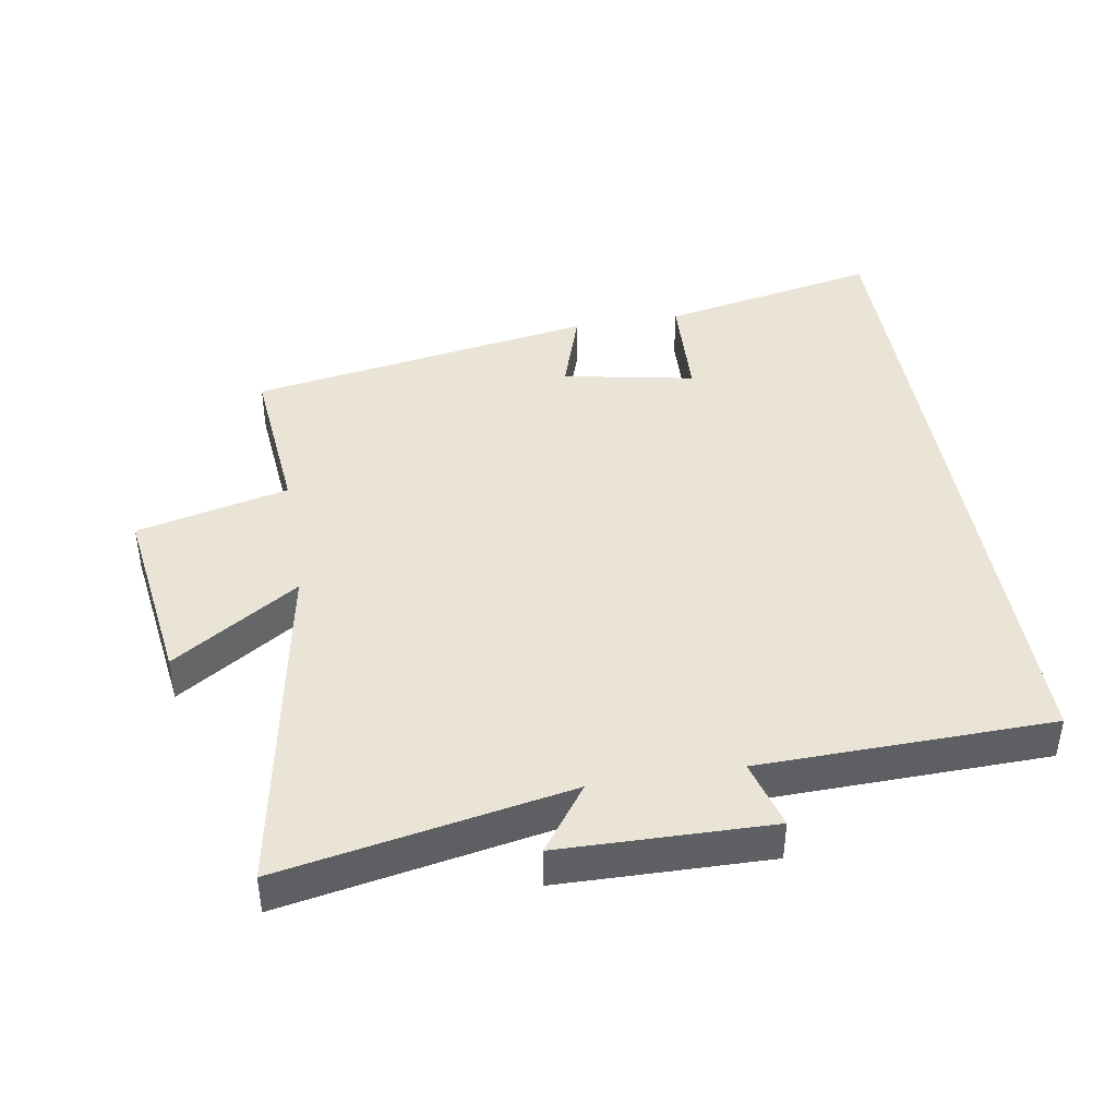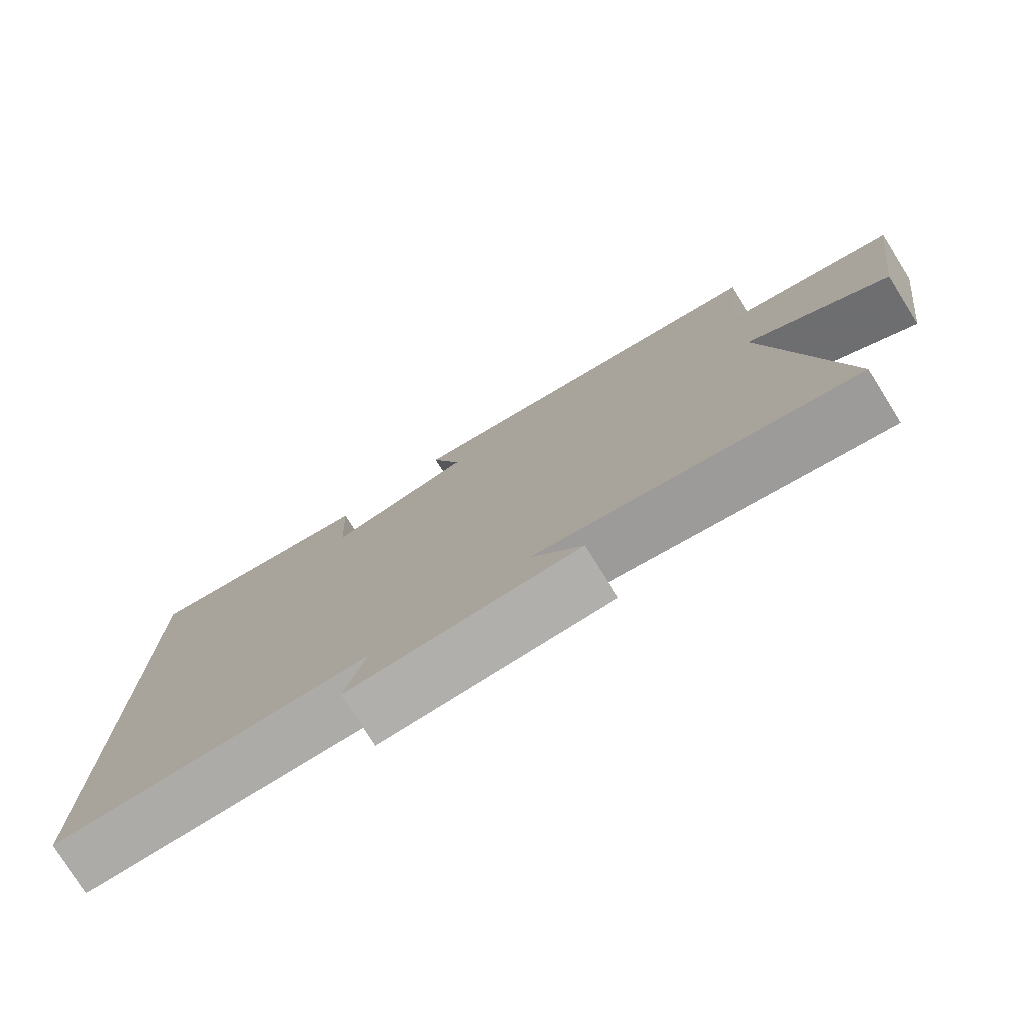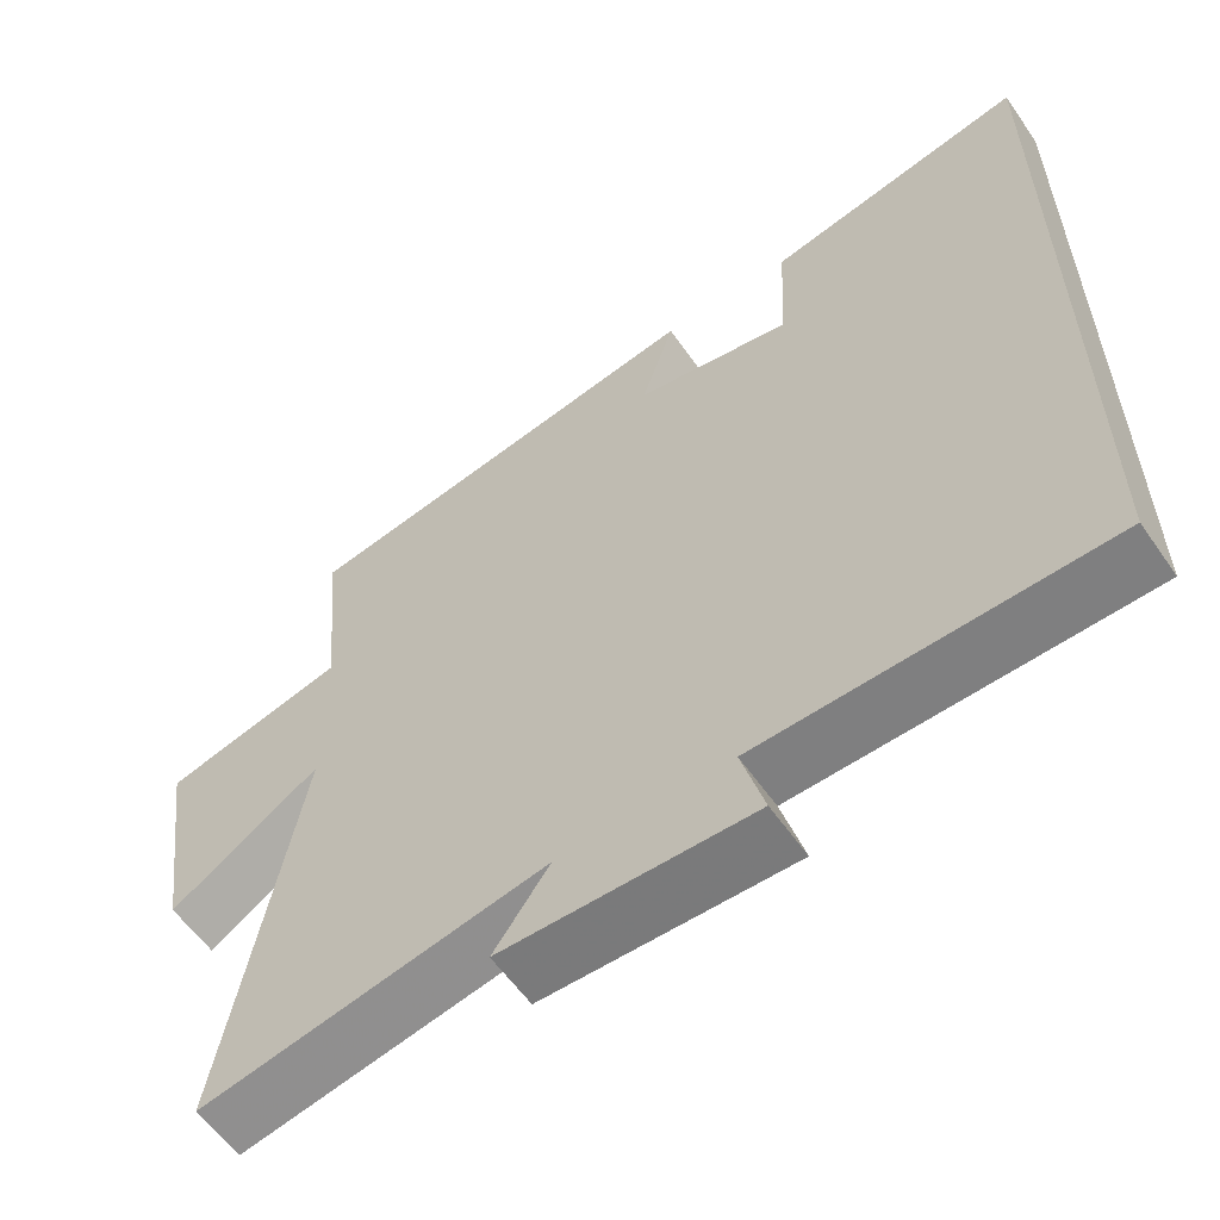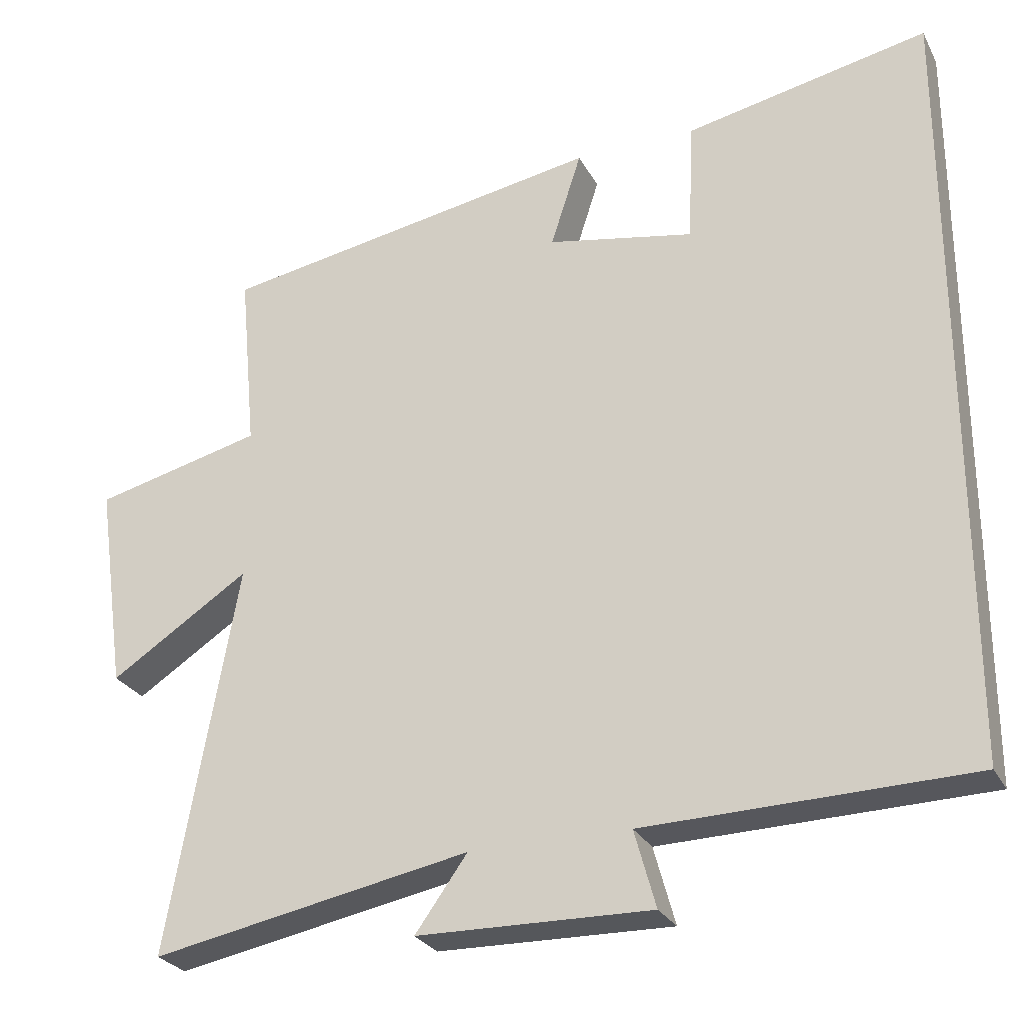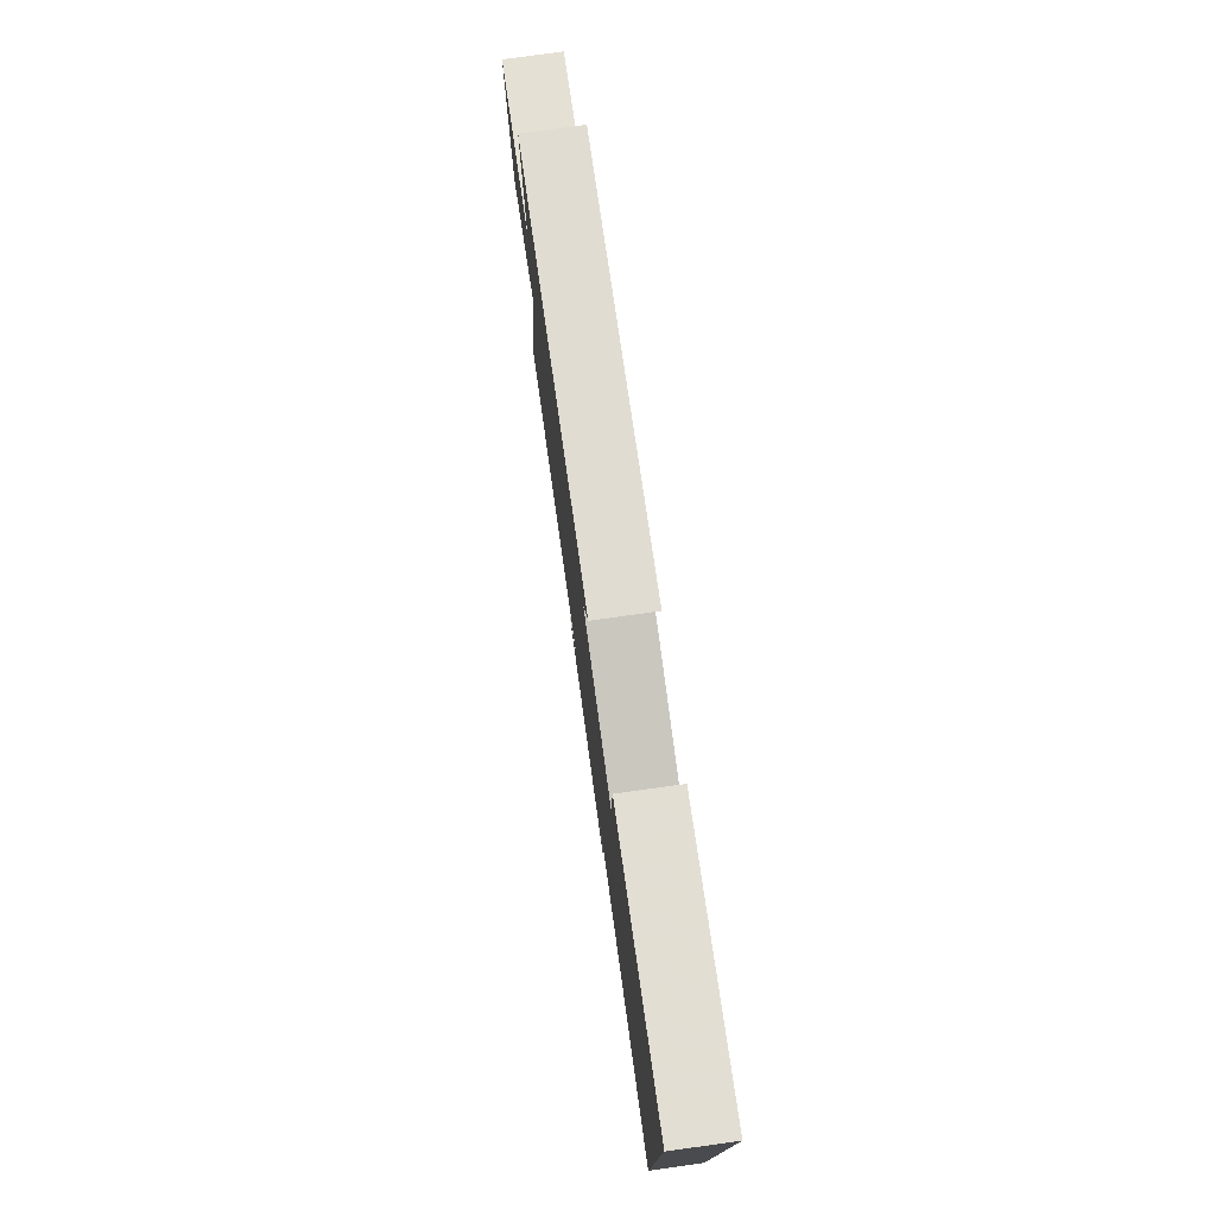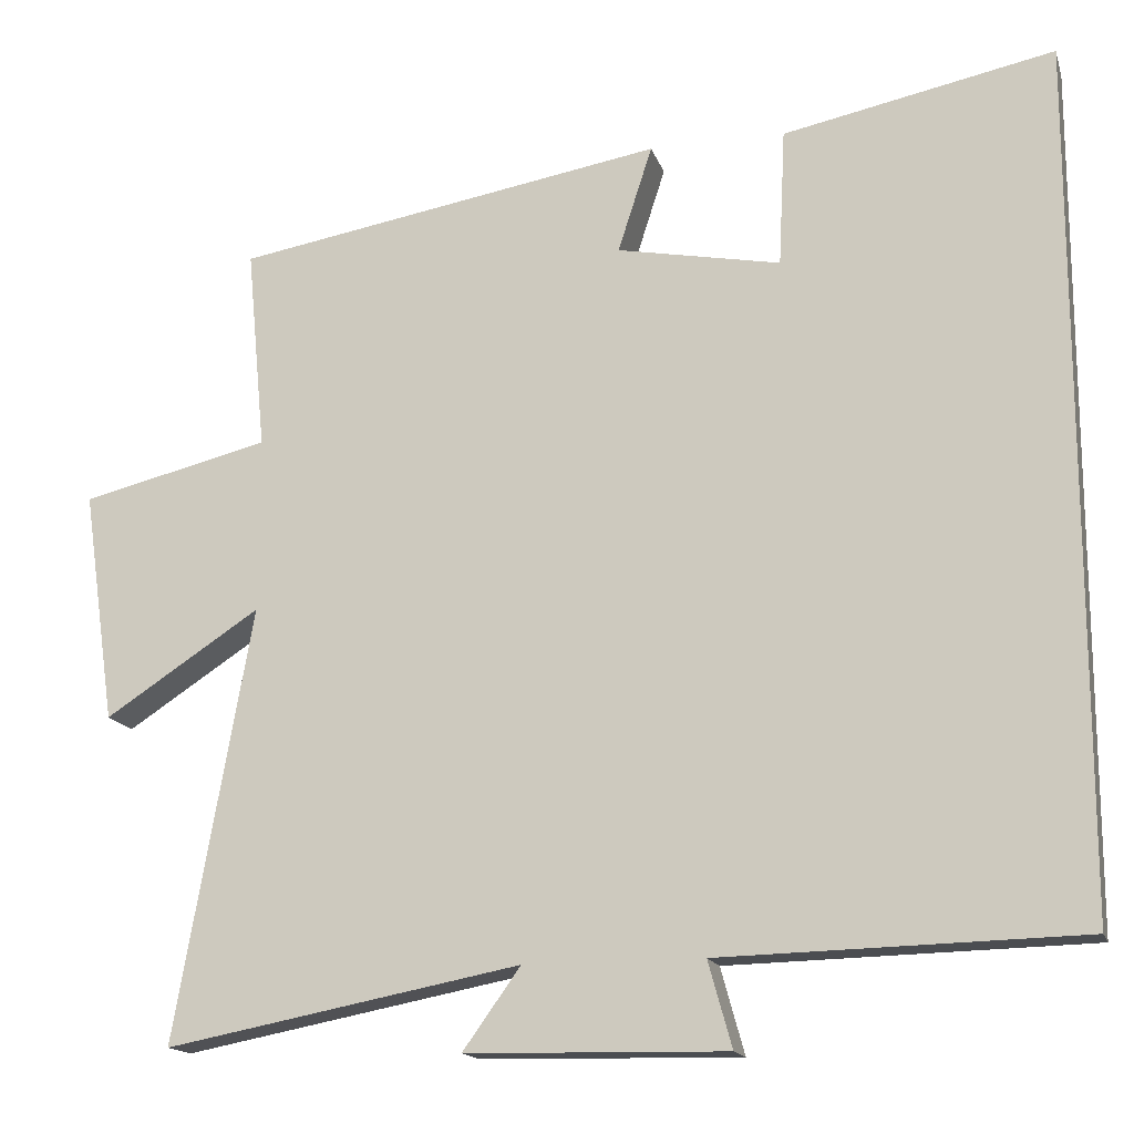
<metadata>
{"format":"obj","ext":"obj","renderer":"f3d","projection":"perspective","resolution":1024,"background":"white","views":[{"elev":42.4,"azim":170.6,"up":"+Y"},{"elev":-77.5,"azim":32.1,"up":"+Z"},{"elev":-58.8,"azim":-145.3,"up":"+Z"},{"elev":-27.1,"azim":-157.3,"up":"+Z"},{"elev":78.2,"azim":-97.9,"up":"+Z"},{"elev":-15.8,"azim":-164.9,"up":"+Z"}]}
</metadata>
<code>
v 0.594 0.07 -0.583
v 0.16 0.07 -0.5
v 0.231 0.07 -0.599
v -0.087 0.07 -0.605
v -0.058 0.07 -0.5
v -0.5 0.07 -0.489
v -0.5 0.07 0.568
v -0.168 0.07 0.5
v -0.16 0.07 0.332
v 0.04 0.07 0.37
v -0.002 0.07 0.5
v 0.523 0.07 0.41
v 0.5 0.07 0.162
v 0.73 0.07 0.106
v 0.69 0.07 -0.178
v 0.5 0.07 -0.054
v 0.594 0 -0.583
v 0.16 0 -0.5
v 0.231 0 -0.599
v -0.087 0 -0.605
v -0.058 0 -0.5
v -0.5 0 -0.489
v -0.5 0 0.568
v -0.168 0 0.5
v -0.16 0 0.332
v 0.04 0 0.37
v -0.002 0 0.5
v 0.523 0 0.41
v 0.5 0 0.162
v 0.73 0 0.106
v 0.69 0 -0.178
v 0.5 0 -0.054
f 13 14 15 16
f 10 11 12 13
f 9 10 13 16
f 6 7 8 9
f 5 6 9 16
f 2 3 4 5
f 2 5 16
f 1 2 16
f 32 31 30 29
f 29 28 27 26
f 32 29 26 25
f 25 24 23 22
f 32 25 22 21
f 21 20 19 18
f 32 21 18
f 32 18 17
f 1 17 18 2
f 2 18 19 3
f 3 19 20 4
f 4 20 21 5
f 5 21 22 6
f 6 22 23 7
f 7 23 24 8
f 8 24 25 9
f 9 25 26 10
f 10 26 27 11
f 11 27 28 12
f 12 28 29 13
f 13 29 30 14
f 14 30 31 15
f 15 31 32 16
f 16 32 17 1

</code>
